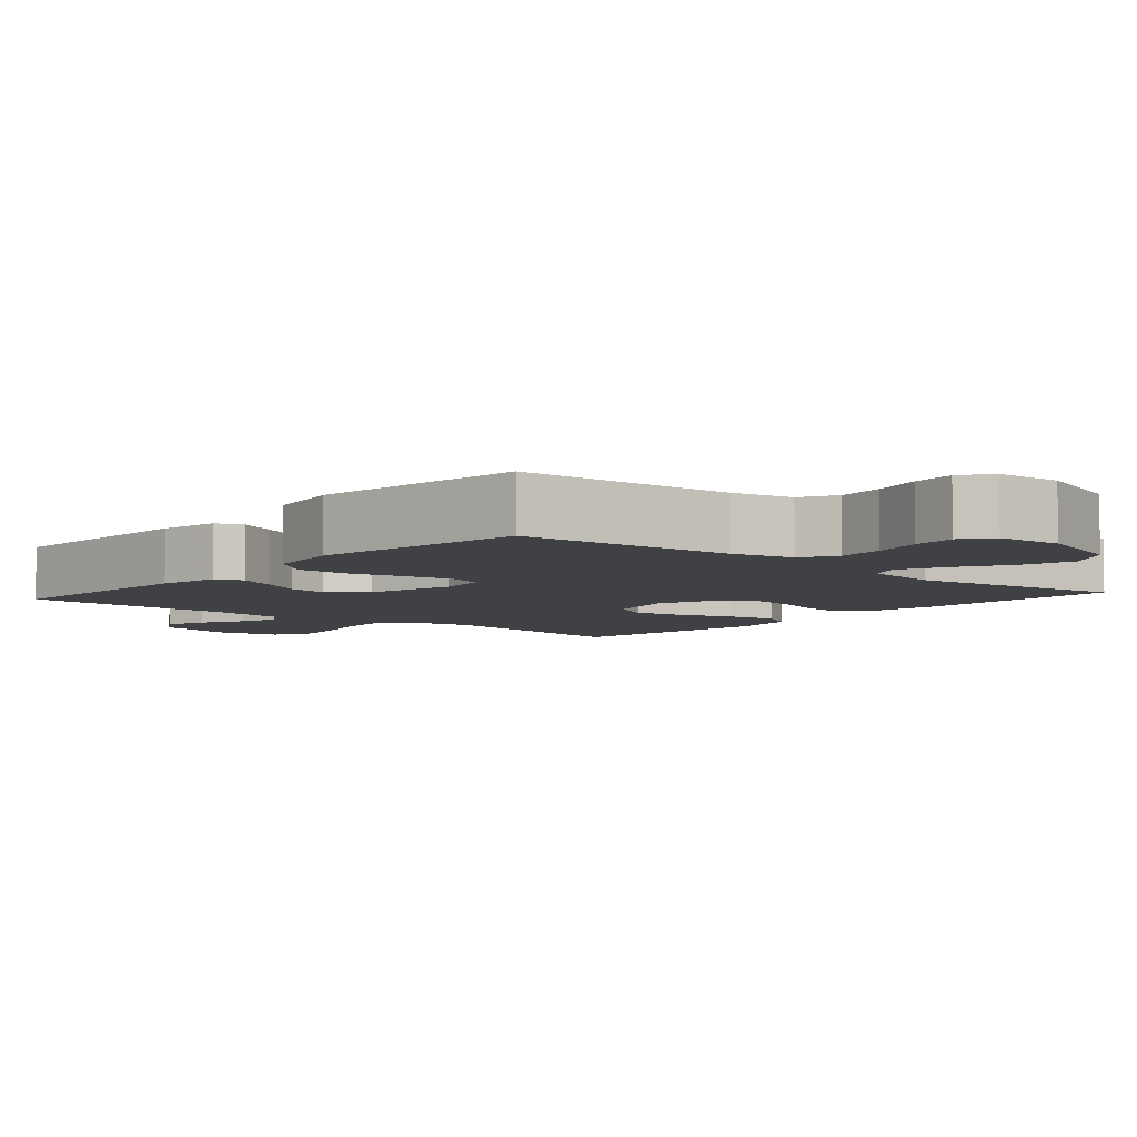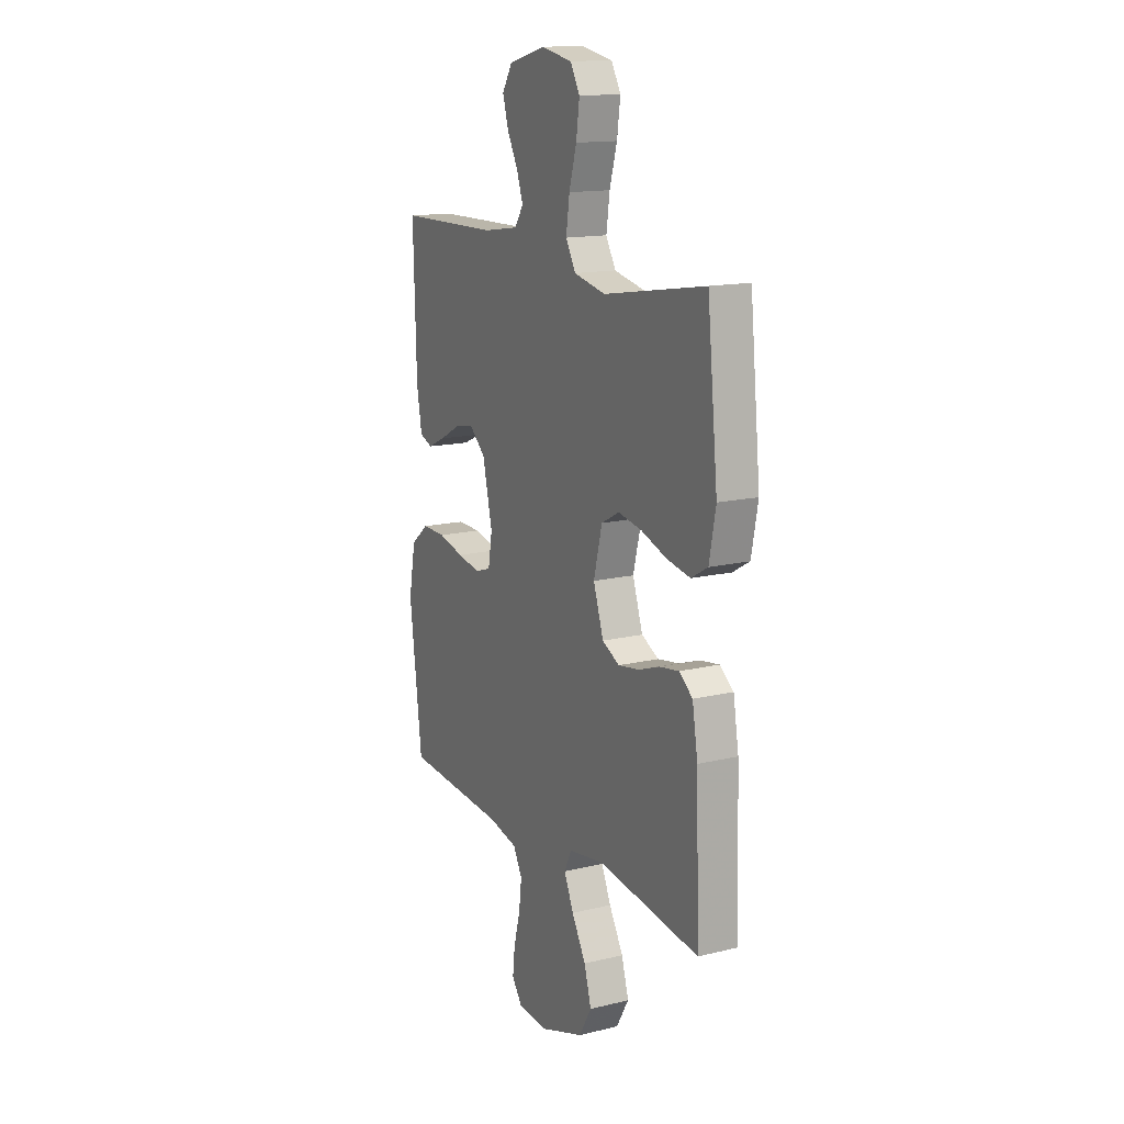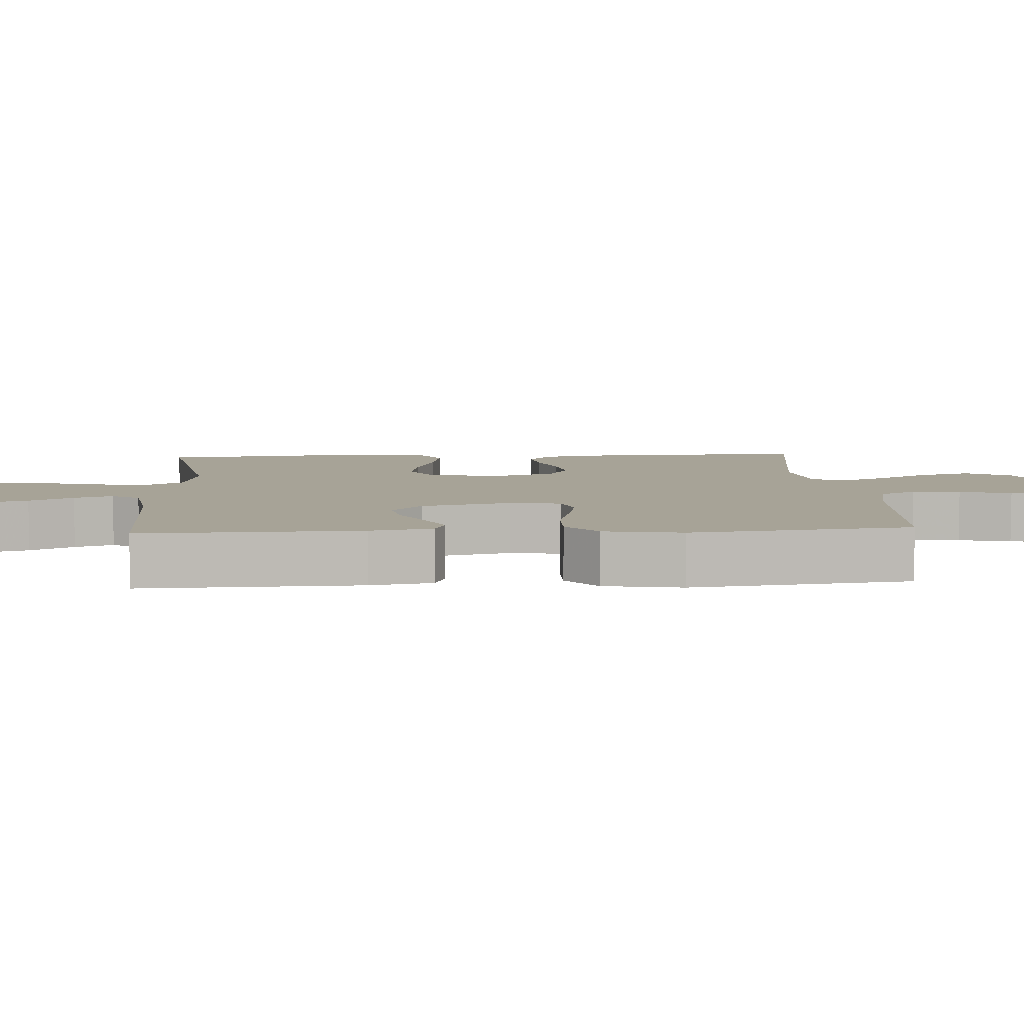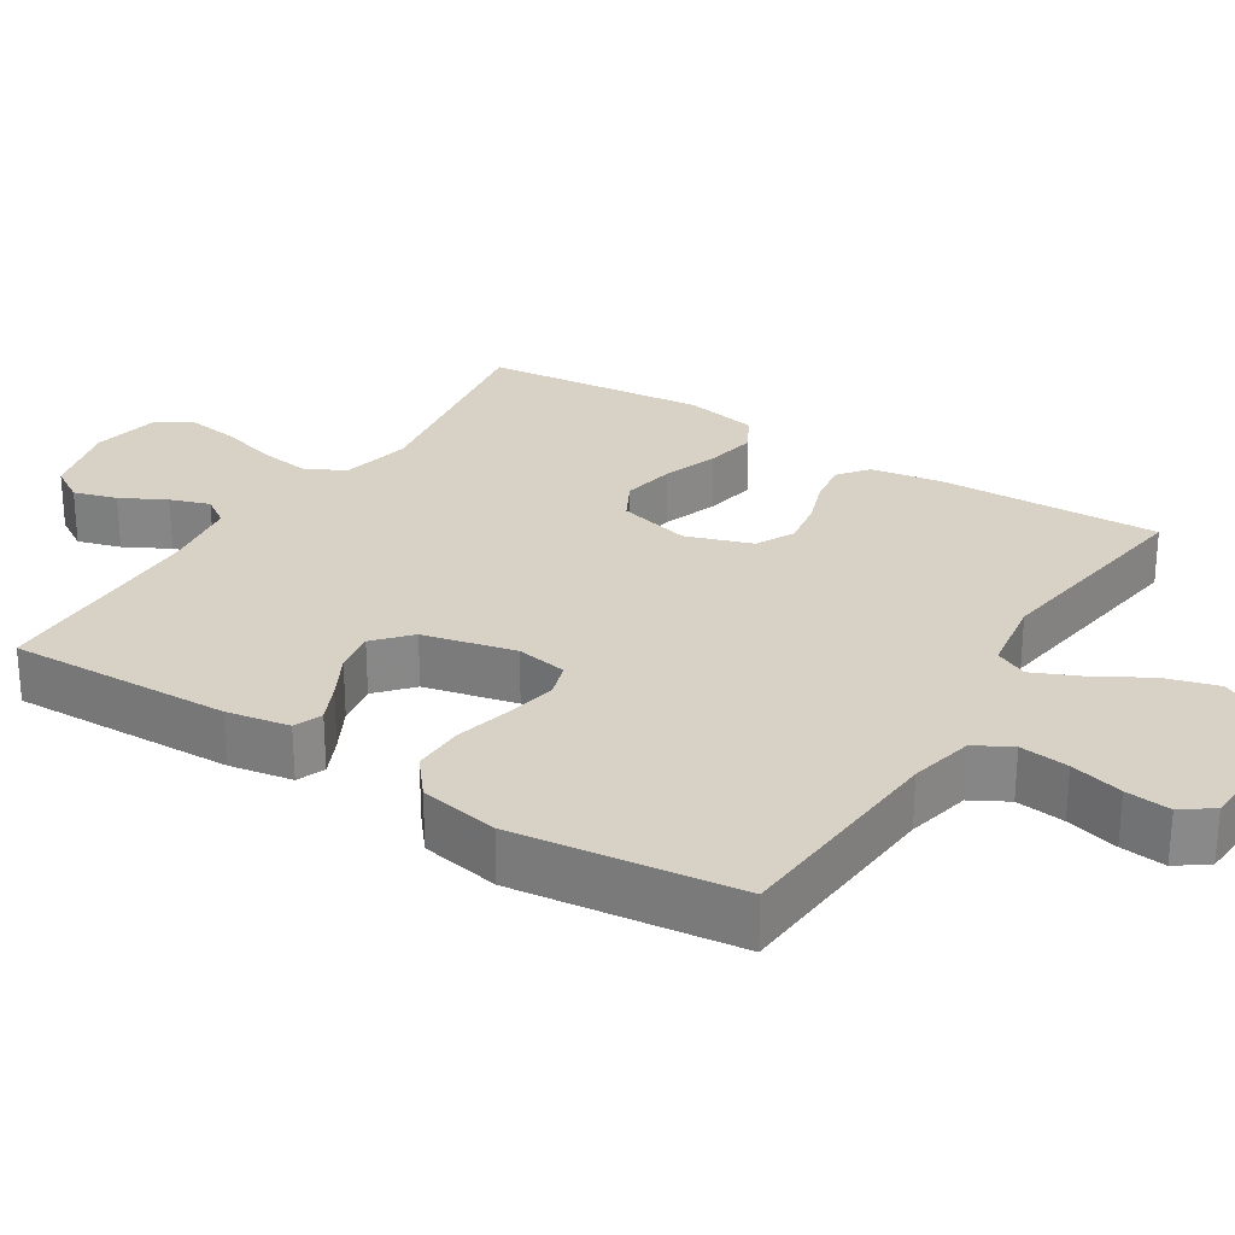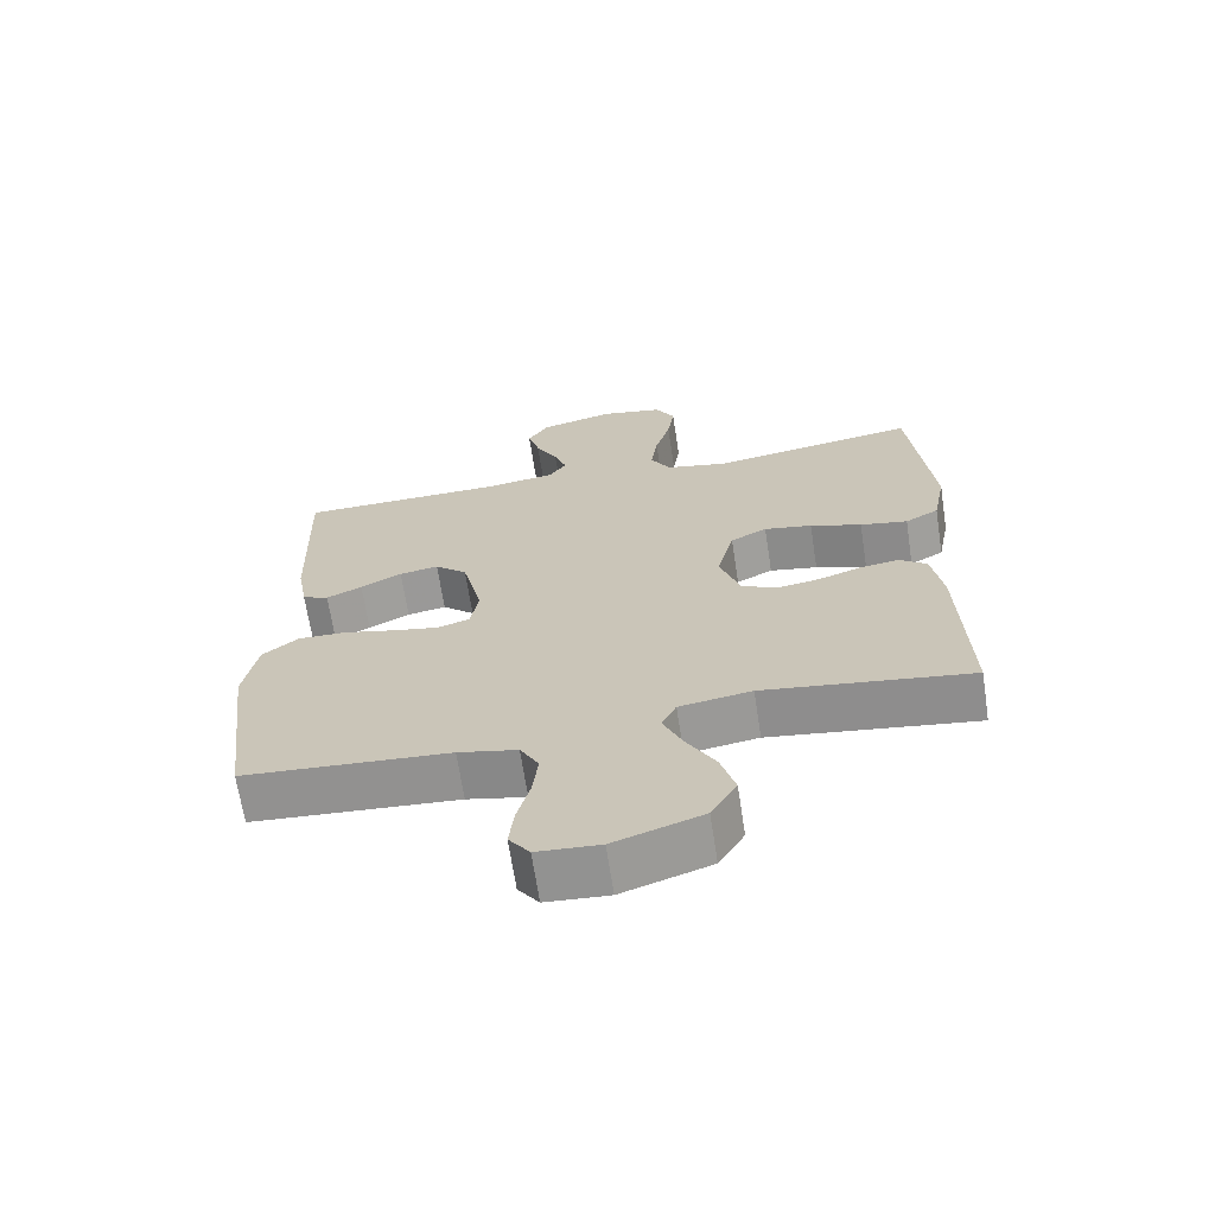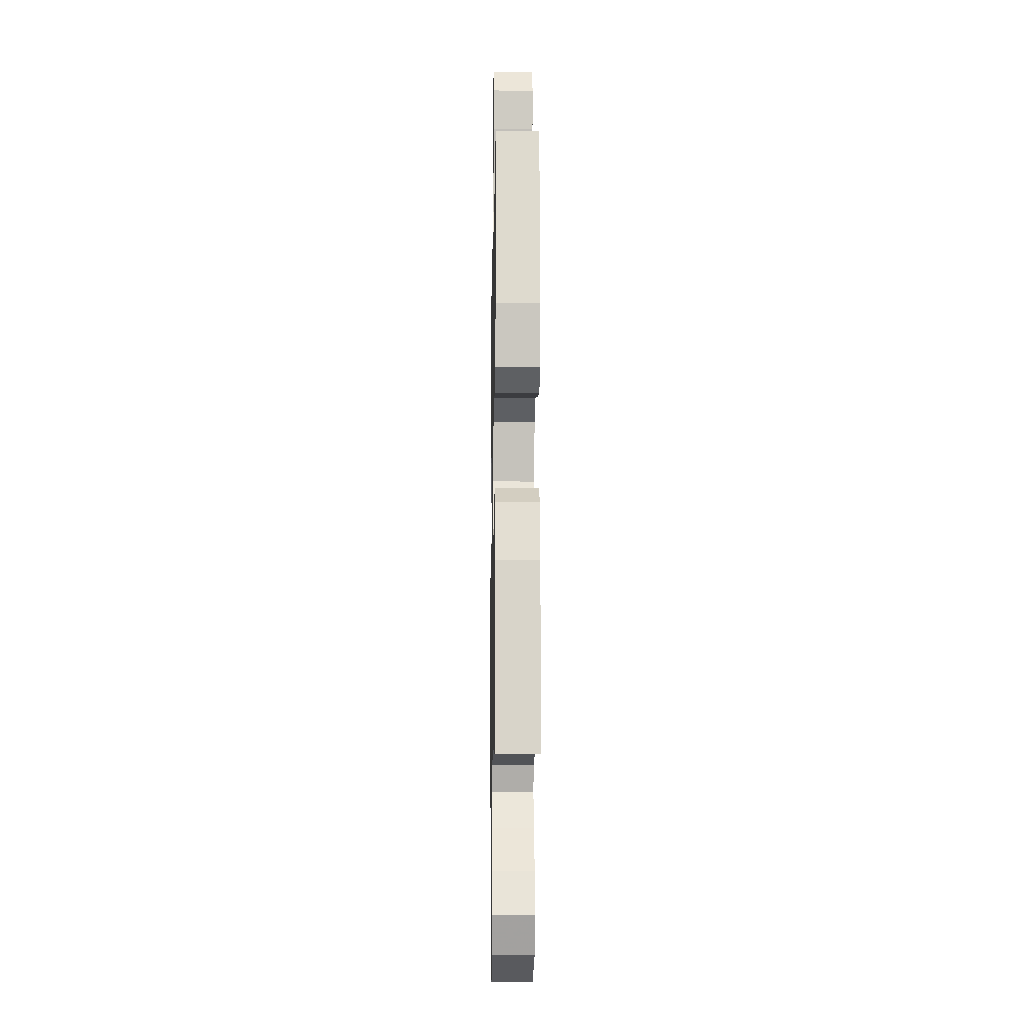
<metadata>
{"format":"obj","ext":"obj","renderer":"f3d","projection":"perspective","resolution":1024,"background":"white","views":[{"elev":-5.8,"azim":139.0,"up":"+Y"},{"elev":14.7,"azim":-117.6,"up":"+Z"},{"elev":6.7,"azim":86.3,"up":"+Y"},{"elev":27.3,"azim":122.3,"up":"+Y"},{"elev":-67.3,"azim":-171.3,"up":"+Z"},{"elev":-12.6,"azim":-91.0,"up":"+Z"}]}
</metadata>
<code>
v 0.5 0.07 0.5
v 0.491 0.07 0.2
v 0.476 0.07 0.115
v 0.438 0.07 0.1
v 0.386 0.07 0.124
v 0.326 0.07 0.156
v 0.269 0.07 0.166
v 0.222 0.07 0.124
v 0.193 0.07 0
v 0.205 0.07 -0.069
v 0.252 0.07 -0.084
v 0.319 0.07 -0.071
v 0.395 0.07 -0.052
v 0.465 0.07 -0.051
v 0.517 0.07 -0.093
v 0.537 0.07 -0.2
v 0.5 0.07 -0.5
v 0.2 0.07 -0.521
v 0.114 0.07 -0.54
v 0.087 0.07 -0.589
v 0.095 0.07 -0.655
v 0.114 0.07 -0.726
v 0.121 0.07 -0.787
v 0.091 0.07 -0.828
v 0 0.07 -0.834
v -0.128 0.07 -0.79
v -0.165 0.07 -0.727
v -0.144 0.07 -0.655
v -0.102 0.07 -0.582
v -0.074 0.07 -0.519
v -0.095 0.07 -0.475
v -0.2 0.07 -0.458
v -0.5 0.07 -0.5
v -0.49 0.07 -0.2
v -0.474 0.07 -0.105
v -0.434 0.07 -0.074
v -0.377 0.07 -0.083
v -0.314 0.07 -0.105
v -0.252 0.07 -0.115
v -0.201 0.07 -0.089
v -0.171 0.07 0
v -0.196 0.07 0.098
v -0.249 0.07 0.126
v -0.319 0.07 0.113
v -0.394 0.07 0.087
v -0.463 0.07 0.074
v -0.512 0.07 0.102
v -0.531 0.07 0.2
v -0.5 0.07 0.5
v -0.2 0.07 0.451
v -0.107 0.07 0.471
v -0.078 0.07 0.522
v -0.088 0.07 0.592
v -0.11 0.07 0.668
v -0.12 0.07 0.738
v -0.092 0.07 0.787
v 0 0.07 0.805
v 0.108 0.07 0.777
v 0.138 0.07 0.729
v 0.121 0.07 0.671
v 0.089 0.07 0.611
v 0.071 0.07 0.558
v 0.097 0.07 0.52
v 0.2 0.07 0.505
v 0.5 0 0.5
v 0.491 0 0.2
v 0.476 0 0.115
v 0.438 0 0.1
v 0.386 0 0.124
v 0.326 0 0.156
v 0.269 0 0.166
v 0.222 0 0.124
v 0.193 0 0
v 0.205 0 -0.069
v 0.252 0 -0.084
v 0.319 0 -0.071
v 0.395 0 -0.052
v 0.465 0 -0.051
v 0.517 0 -0.093
v 0.537 0 -0.2
v 0.5 0 -0.5
v 0.2 0 -0.521
v 0.114 0 -0.54
v 0.087 0 -0.589
v 0.095 0 -0.655
v 0.114 0 -0.726
v 0.121 0 -0.787
v 0.091 0 -0.828
v 0 0 -0.834
v -0.128 0 -0.79
v -0.165 0 -0.727
v -0.144 0 -0.655
v -0.102 0 -0.582
v -0.074 0 -0.519
v -0.095 0 -0.475
v -0.2 0 -0.458
v -0.5 0 -0.5
v -0.49 0 -0.2
v -0.474 0 -0.105
v -0.434 0 -0.074
v -0.377 0 -0.083
v -0.314 0 -0.105
v -0.252 0 -0.115
v -0.201 0 -0.089
v -0.171 0 0
v -0.196 0 0.098
v -0.249 0 0.126
v -0.319 0 0.113
v -0.394 0 0.087
v -0.463 0 0.074
v -0.512 0 0.102
v -0.531 0 0.2
v -0.5 0 0.5
v -0.2 0 0.451
v -0.107 0 0.471
v -0.078 0 0.522
v -0.088 0 0.592
v -0.11 0 0.668
v -0.12 0 0.738
v -0.092 0 0.787
v 0 0 0.805
v 0.108 0 0.777
v 0.138 0 0.729
v 0.121 0 0.671
v 0.089 0 0.611
v 0.071 0 0.558
v 0.097 0 0.52
v 0.2 0 0.505
f 58 59 60 61
f 58 61 62
f 57 58 62
f 56 57 62
f 53 54 55 56
f 52 53 56 62
f 51 52 62 63
f 47 48 49 50
f 47 50 51
f 44 45 46 47
f 43 44 47 51
f 42 43 51 63
f 35 36 37 38
f 35 38 39
f 32 33 34 35
f 31 32 35 39
f 30 31 39 40
f 26 27 28 29
f 26 29 30
f 25 26 30
f 24 25 30
f 21 22 23 24
f 20 21 24 30
f 19 20 30 40
f 15 16 17 18
f 12 13 14 15
f 11 12 15 18
f 10 11 18 19
f 3 4 5 6
f 1 2 3 6
f 64 1 6 7
f 41 42 63 64
f 41 64 7 8
f 40 41 8 9
f 9 10 19 40
f 125 124 123 122
f 126 125 122
f 126 122 121
f 126 121 120
f 120 119 118 117
f 126 120 117 116
f 127 126 116 115
f 114 113 112 111
f 115 114 111
f 111 110 109 108
f 115 111 108 107
f 127 115 107 106
f 102 101 100 99
f 103 102 99
f 99 98 97 96
f 103 99 96 95
f 104 103 95 94
f 93 92 91 90
f 94 93 90
f 94 90 89
f 94 89 88
f 88 87 86 85
f 94 88 85 84
f 104 94 84 83
f 82 81 80 79
f 79 78 77 76
f 82 79 76 75
f 83 82 75 74
f 70 69 68 67
f 70 67 66 65
f 71 70 65 128
f 128 127 106 105
f 72 71 128 105
f 73 72 105 104
f 104 83 74 73
f 1 65 66 2
f 2 66 67 3
f 3 67 68 4
f 4 68 69 5
f 5 69 70 6
f 6 70 71 7
f 7 71 72 8
f 8 72 73 9
f 9 73 74 10
f 10 74 75 11
f 11 75 76 12
f 12 76 77 13
f 13 77 78 14
f 14 78 79 15
f 15 79 80 16
f 16 80 81 17
f 17 81 82 18
f 18 82 83 19
f 19 83 84 20
f 20 84 85 21
f 21 85 86 22
f 22 86 87 23
f 23 87 88 24
f 24 88 89 25
f 25 89 90 26
f 26 90 91 27
f 27 91 92 28
f 28 92 93 29
f 29 93 94 30
f 30 94 95 31
f 31 95 96 32
f 32 96 97 33
f 33 97 98 34
f 34 98 99 35
f 35 99 100 36
f 36 100 101 37
f 37 101 102 38
f 38 102 103 39
f 39 103 104 40
f 40 104 105 41
f 41 105 106 42
f 42 106 107 43
f 43 107 108 44
f 44 108 109 45
f 45 109 110 46
f 46 110 111 47
f 47 111 112 48
f 48 112 113 49
f 49 113 114 50
f 50 114 115 51
f 51 115 116 52
f 52 116 117 53
f 53 117 118 54
f 54 118 119 55
f 55 119 120 56
f 56 120 121 57
f 57 121 122 58
f 58 122 123 59
f 59 123 124 60
f 60 124 125 61
f 61 125 126 62
f 62 126 127 63
f 63 127 128 64
f 64 128 65 1

</code>
